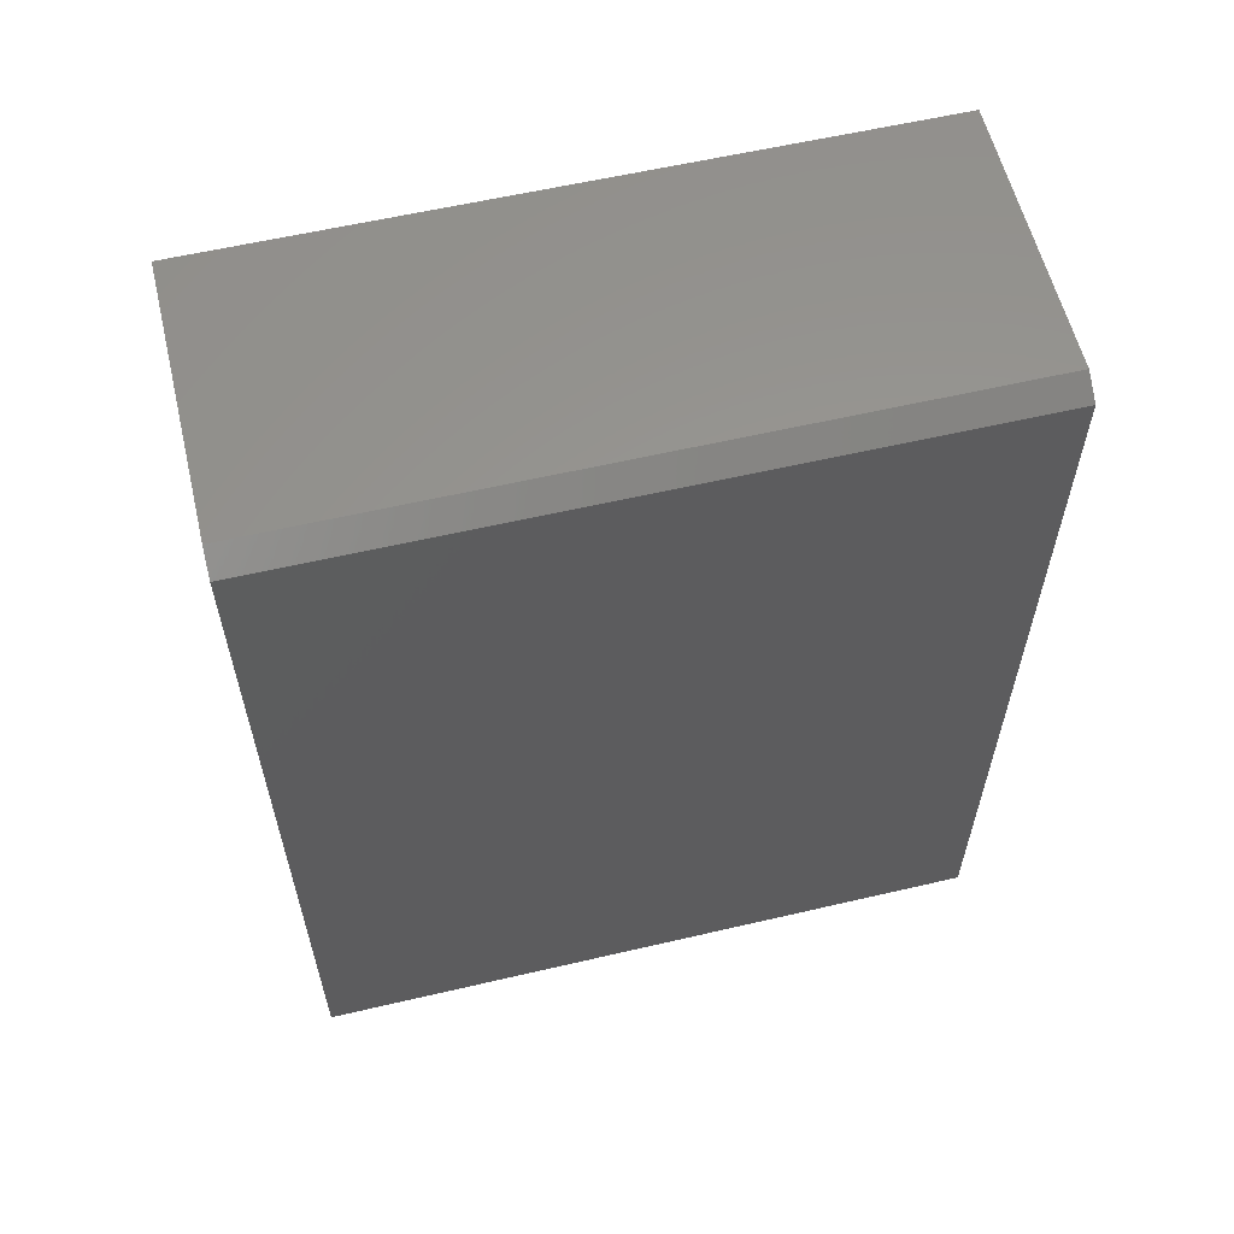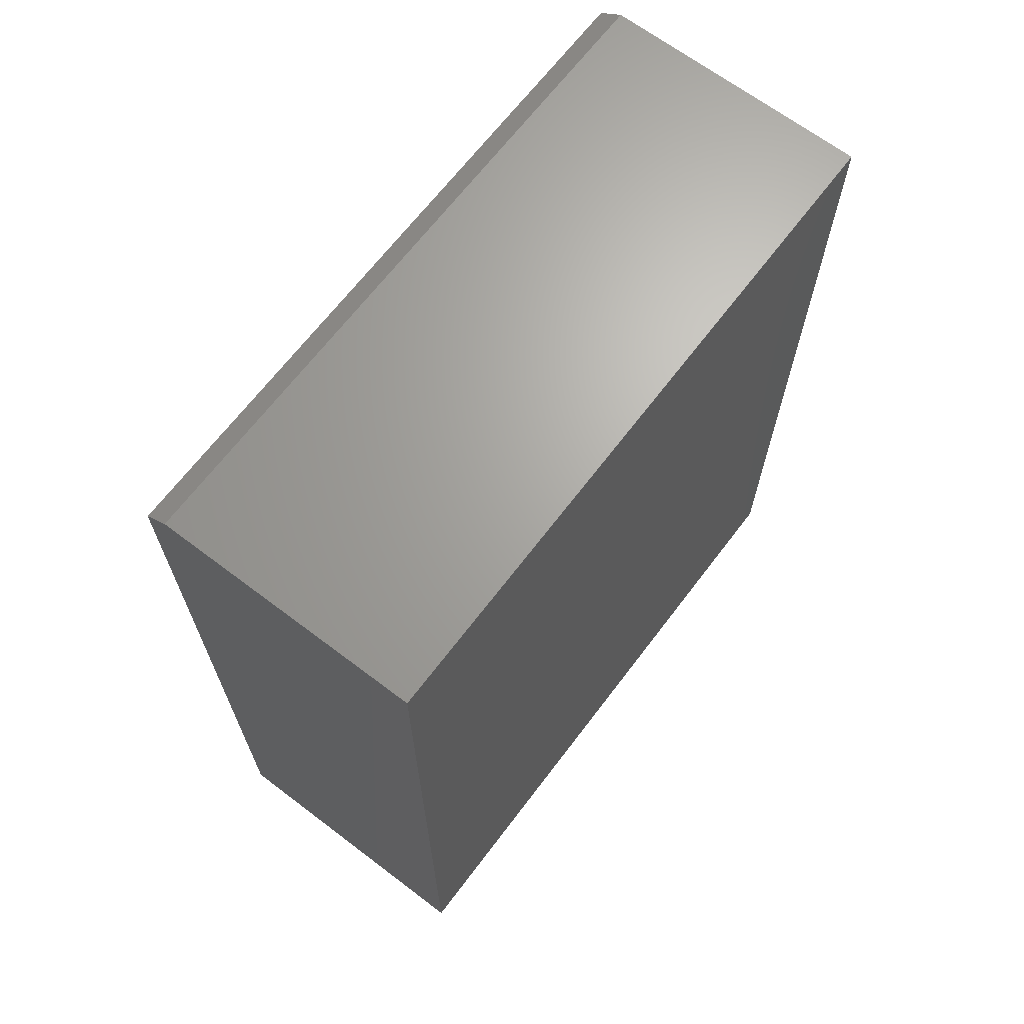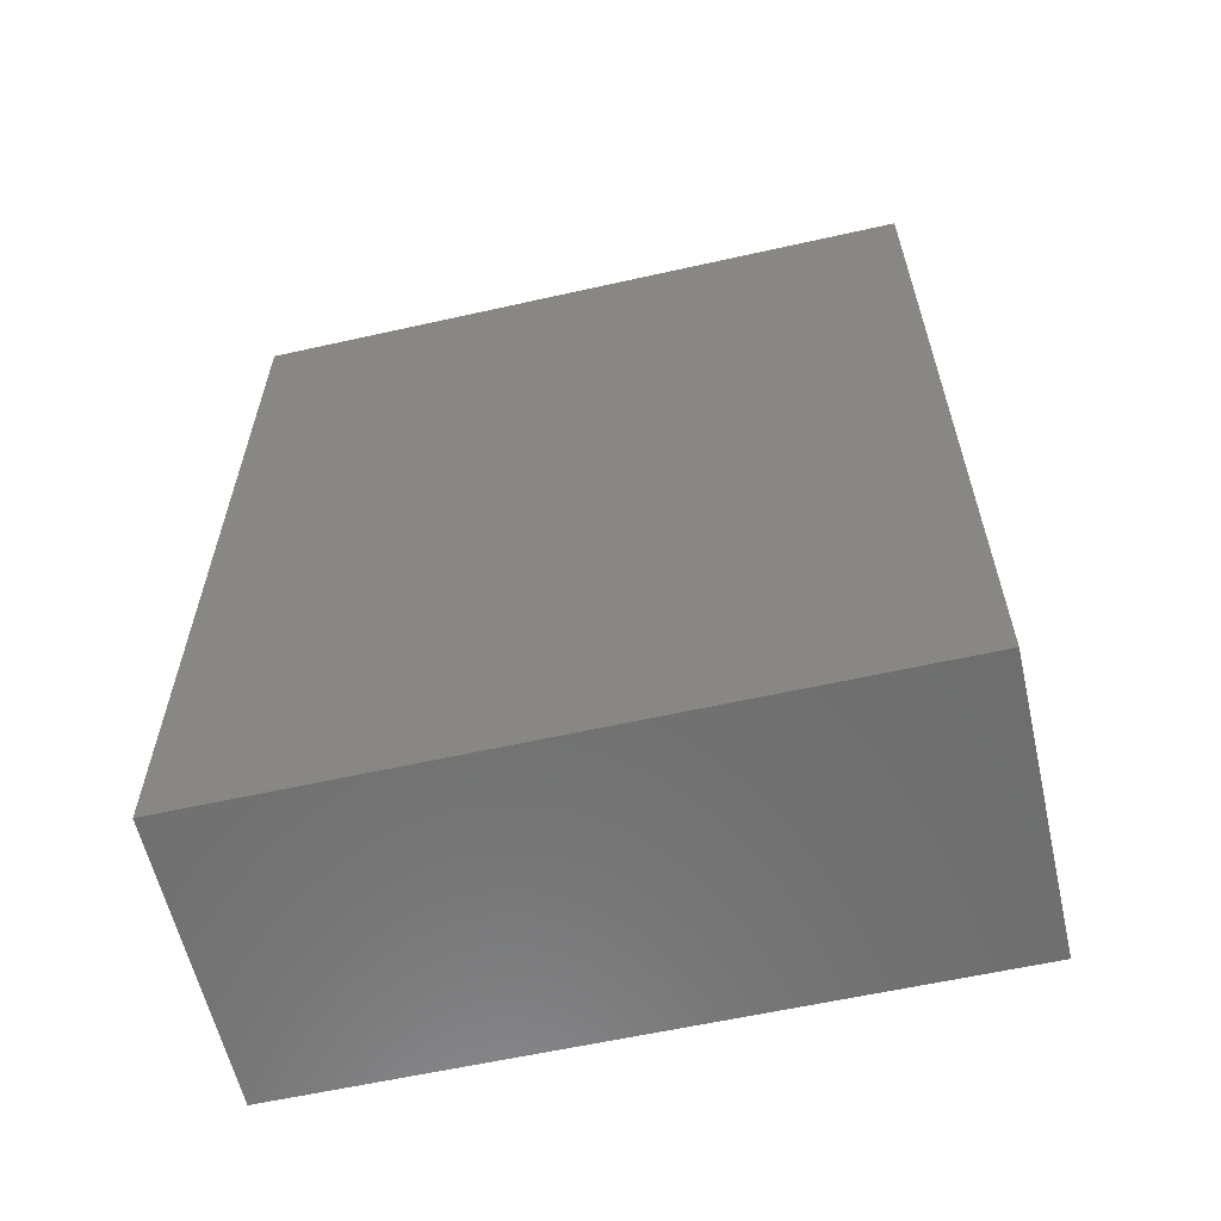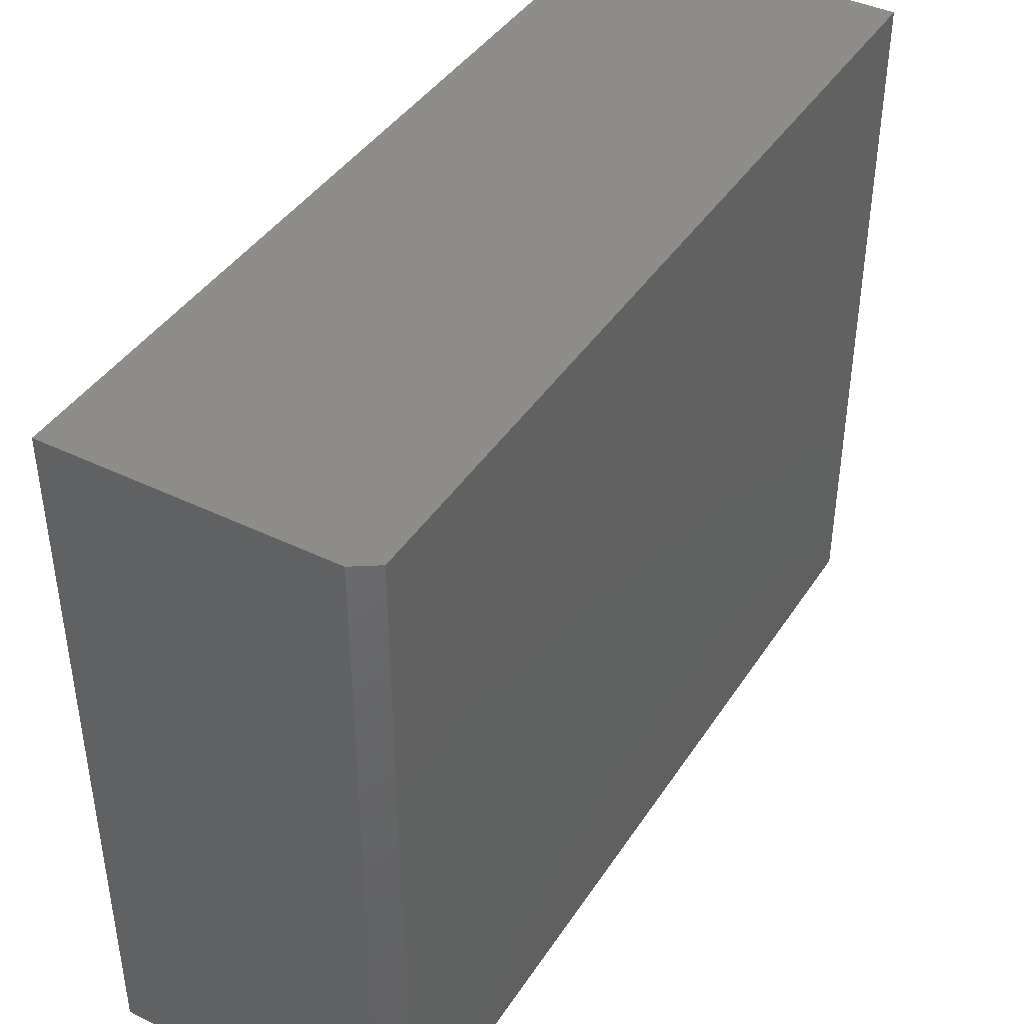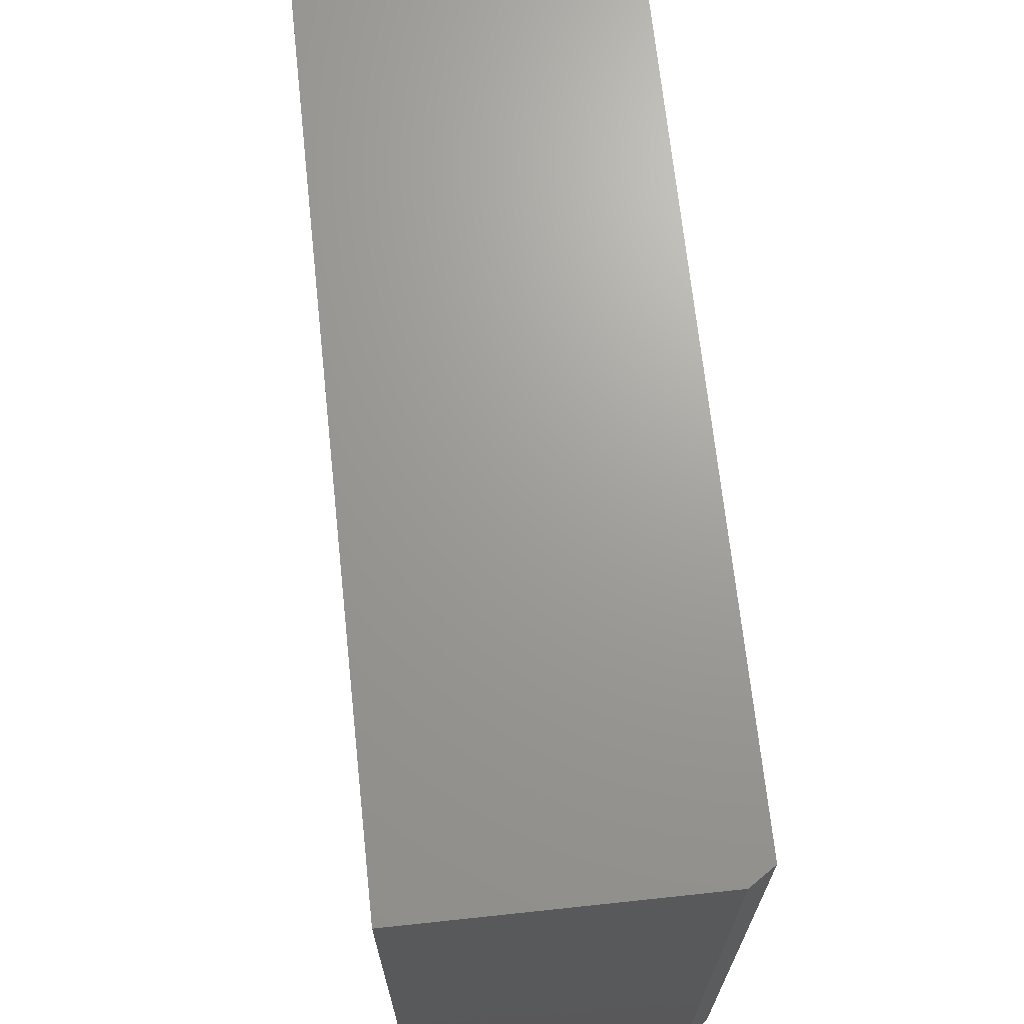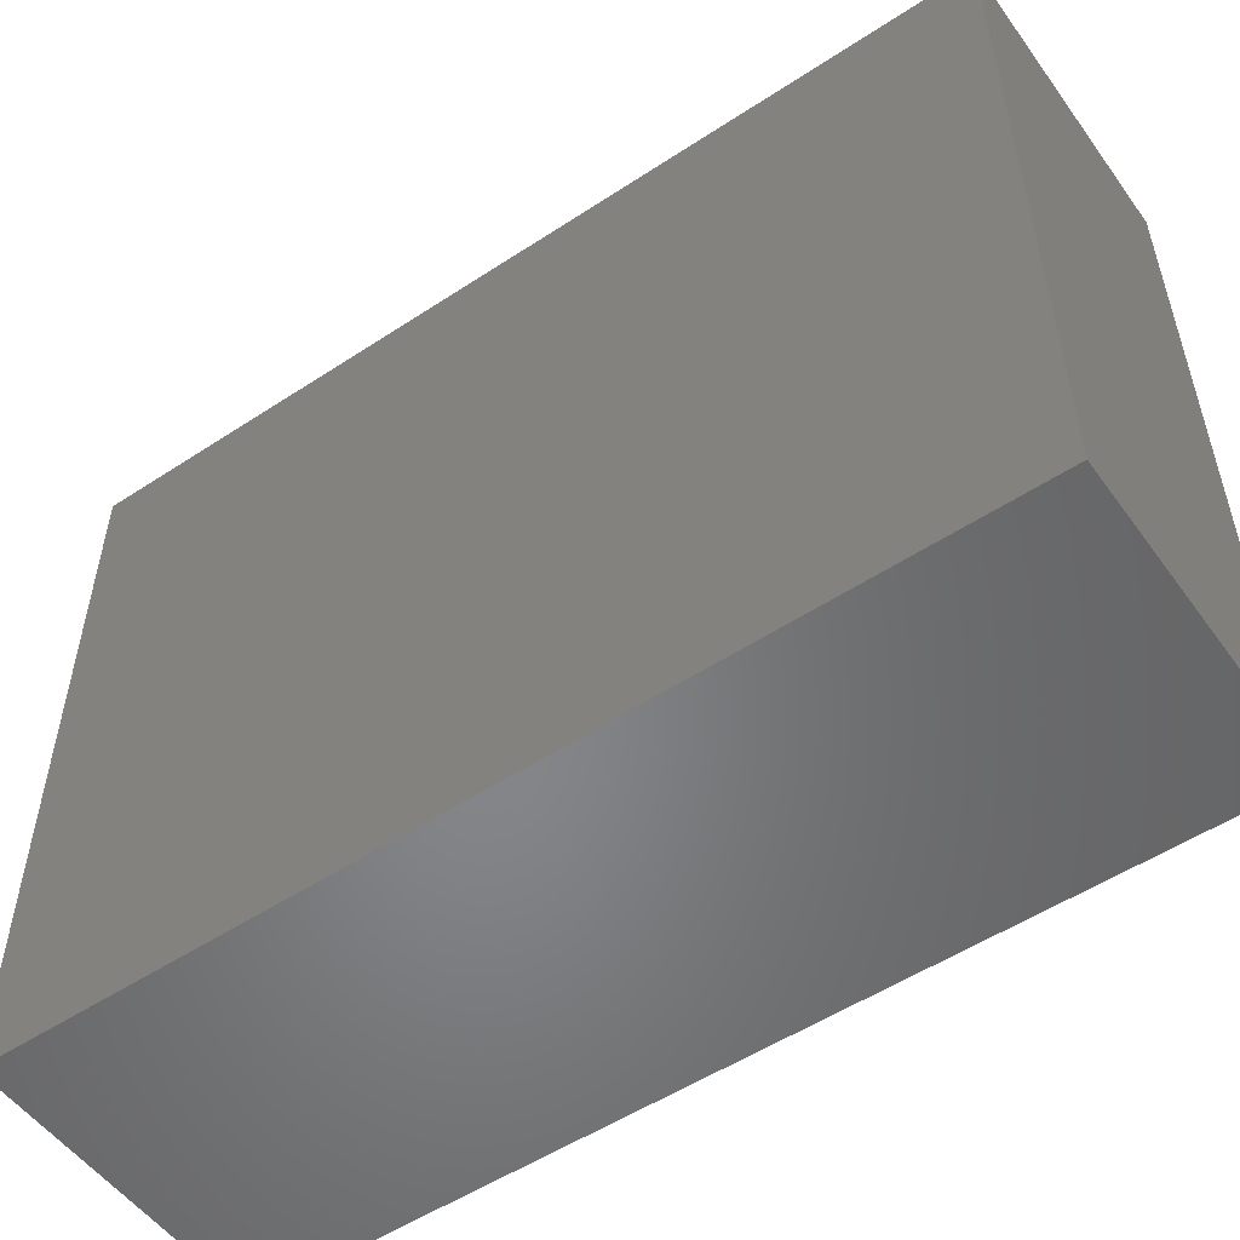
<metadata>
{"format":"stl","ext":"stl","renderer":"f3d","projection":"perspective","resolution":1024,"background":"white","views":[{"elev":59.1,"azim":76.5,"up":"+Z"},{"elev":67.1,"azim":-142.8,"up":"+Z"},{"elev":-60.2,"azim":-77.1,"up":"+Z"},{"elev":41.6,"azim":30.4,"up":"+Y"},{"elev":68.9,"azim":-6.1,"up":"+Y"},{"elev":-53.2,"azim":-54.9,"up":"+Y"}]}
</metadata>
<code>
# stl→obj: 10 verts, 16 faces
v -0.1484 -0.6875 -0.4453
v 0.1489 -0.6875 -0.4453
v -0.1484 -0.6875 0.4375
v 0.1489 -0.6875 0.4219
v 0.1255 -0.6875 0.4375
v 0.1255 6.421e-17 0.4375
v 0.1489 6.465e-17 0.4219
v -0.1484 4.901e-17 0.4375
v 0.1489 1.651e-17 -0.4453
v -0.1484 0 -0.4453
f 1 2 3
f 3 2 4
f 3 4 5
f 6 7 8
f 8 7 9
f 8 9 10
f 6 8 5
f 5 8 3
f 2 9 4
f 4 9 7
f 4 7 5
f 5 7 6
f 3 8 1
f 1 8 10
f 10 9 1
f 1 9 2

</code>
